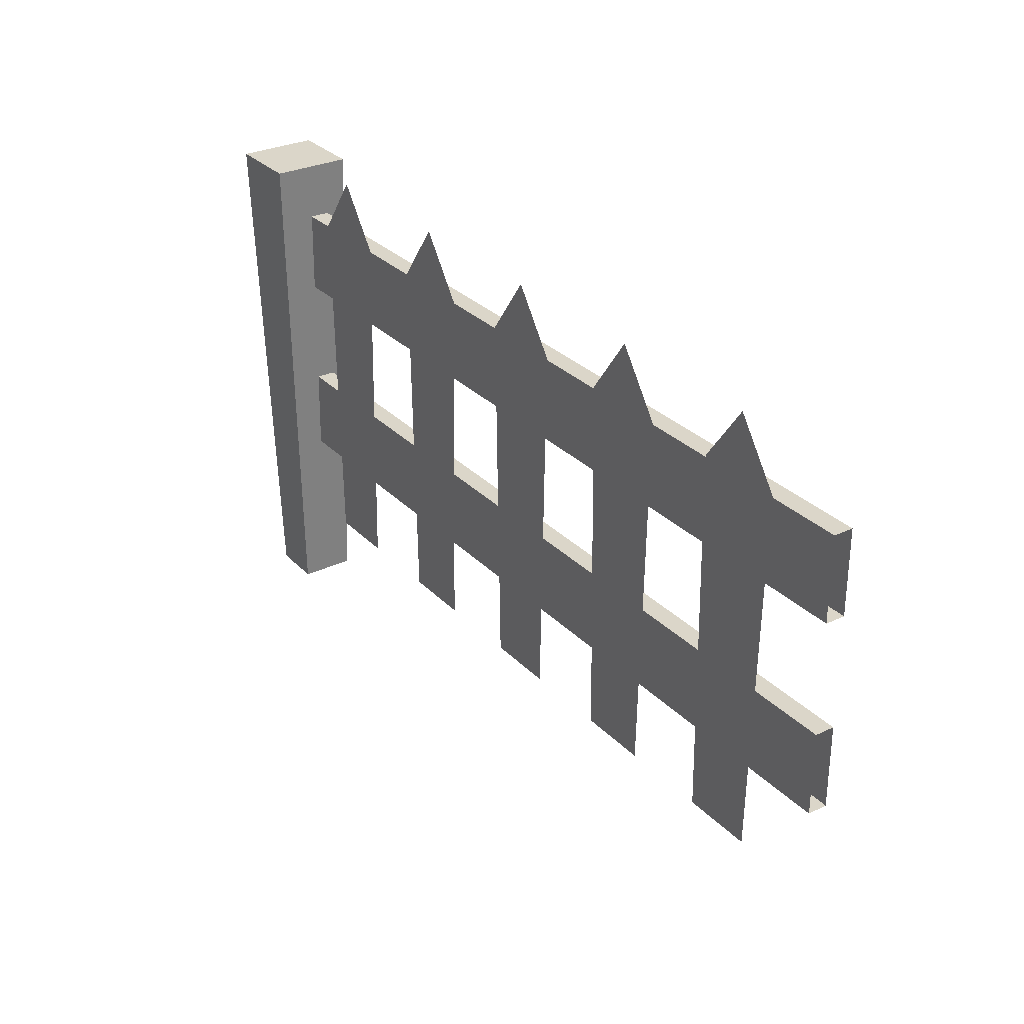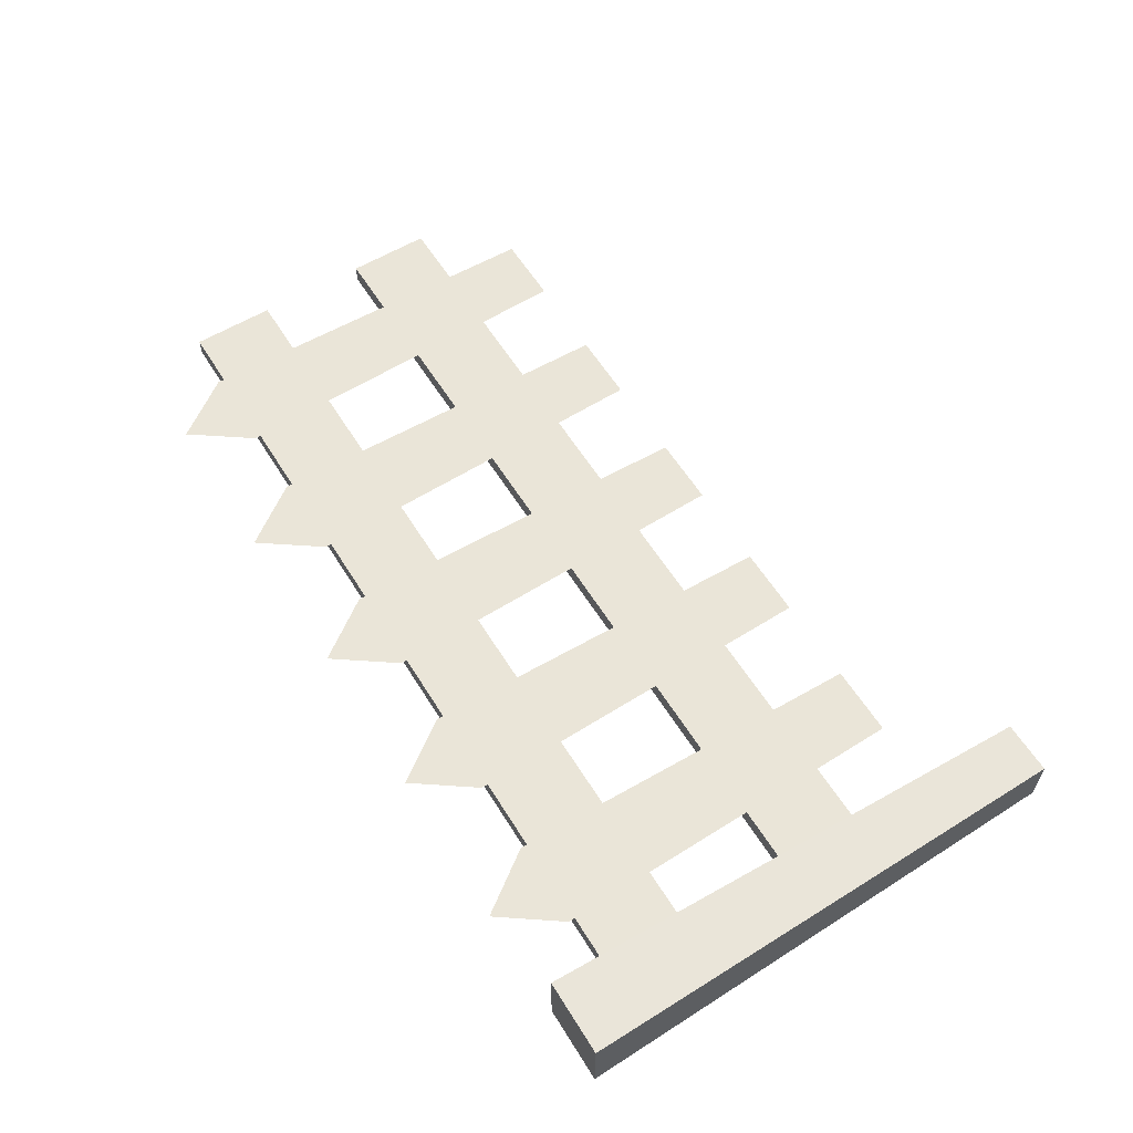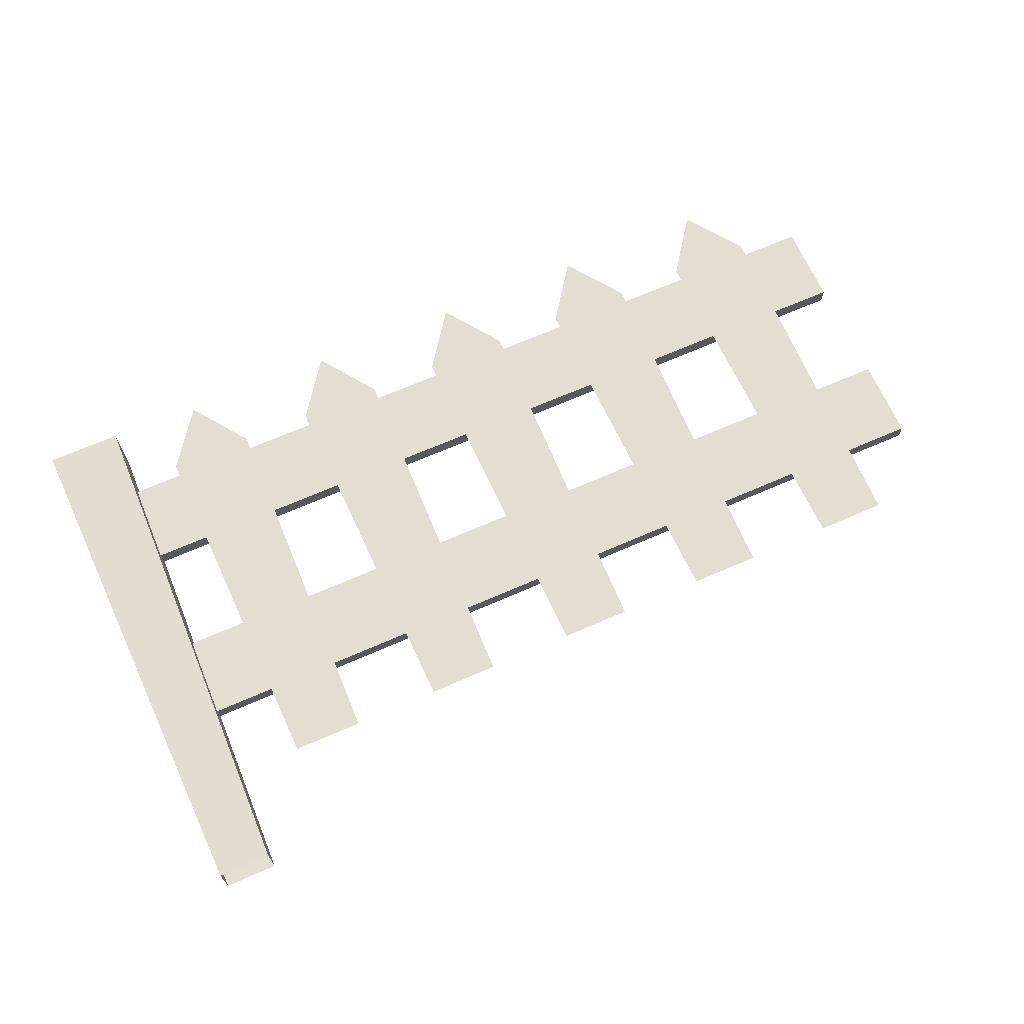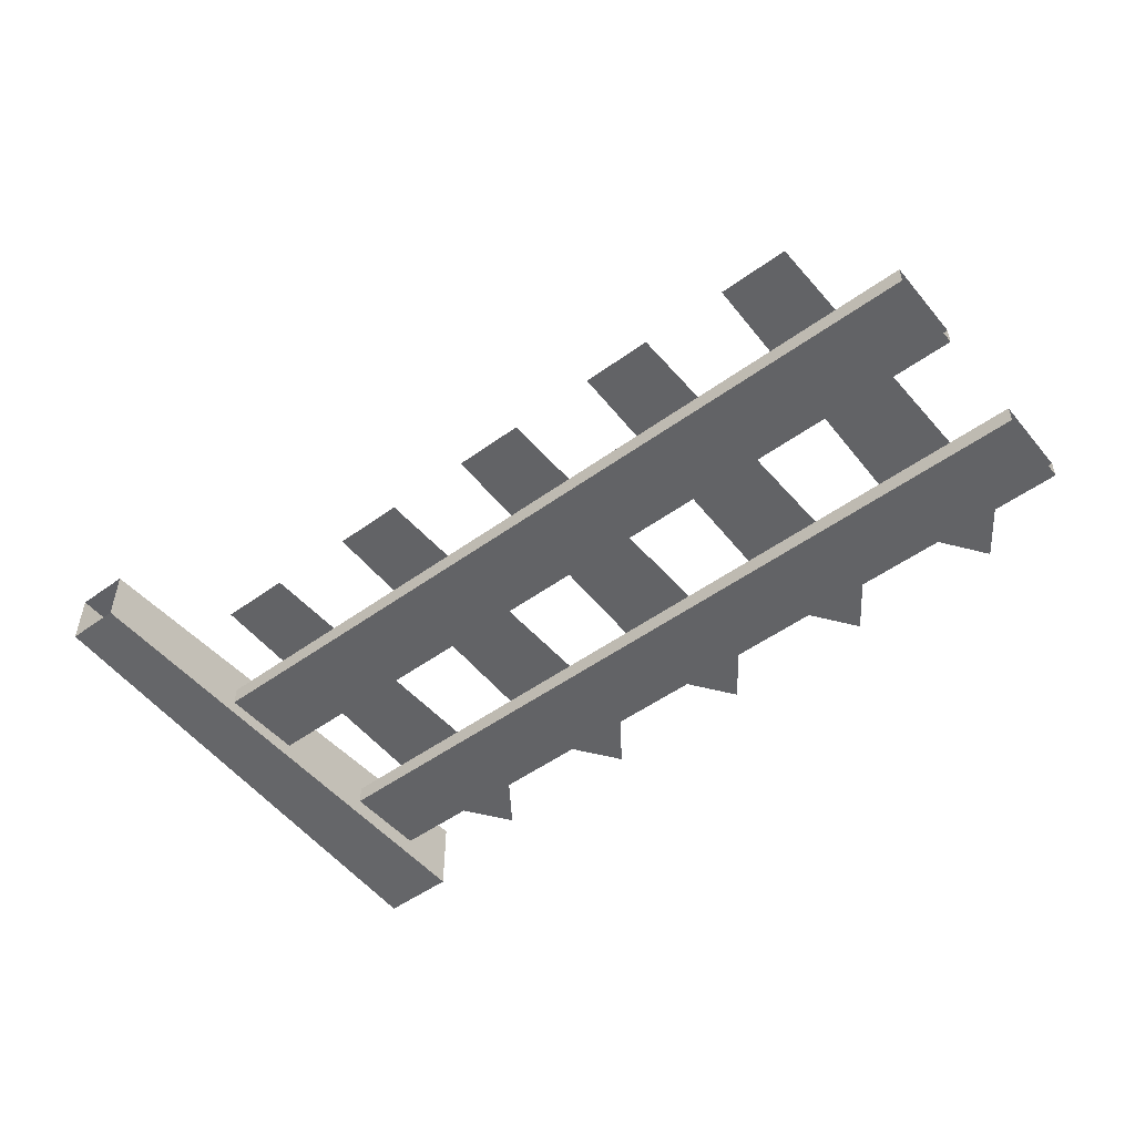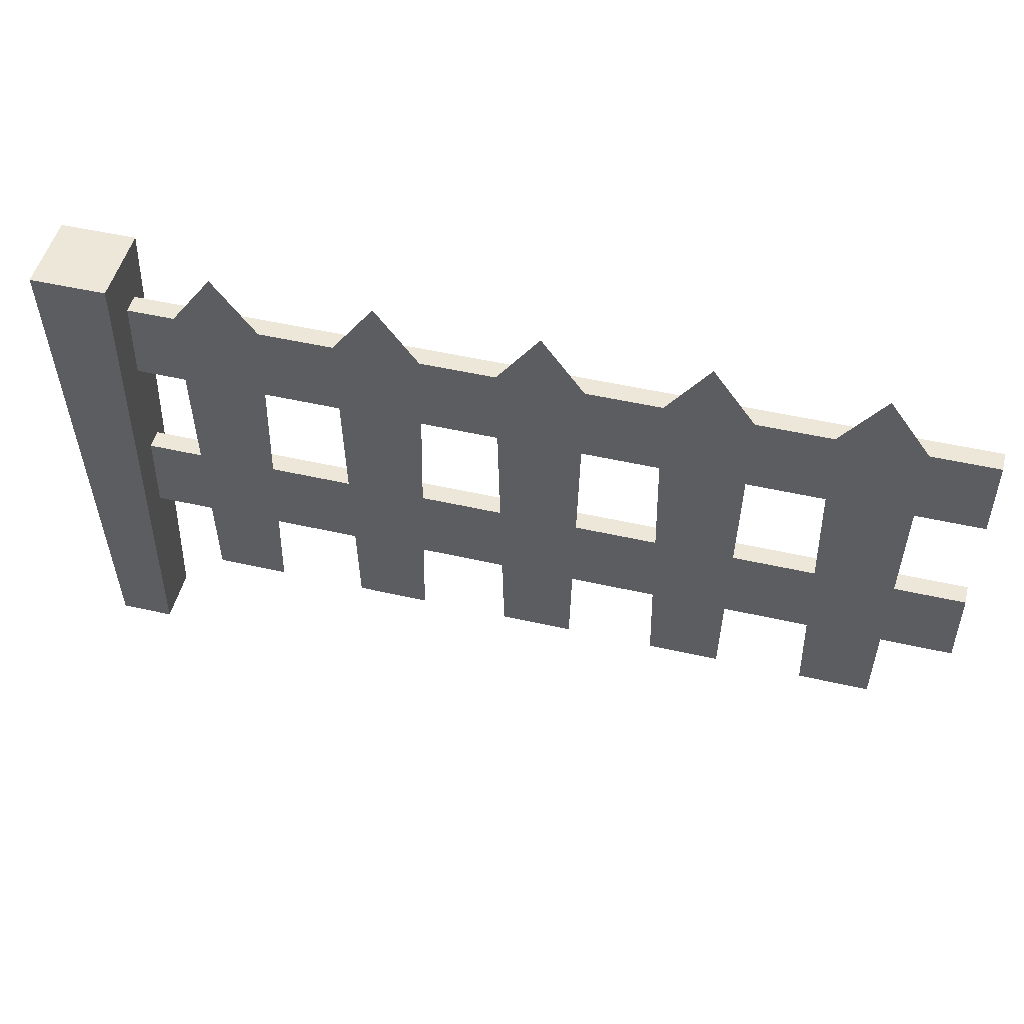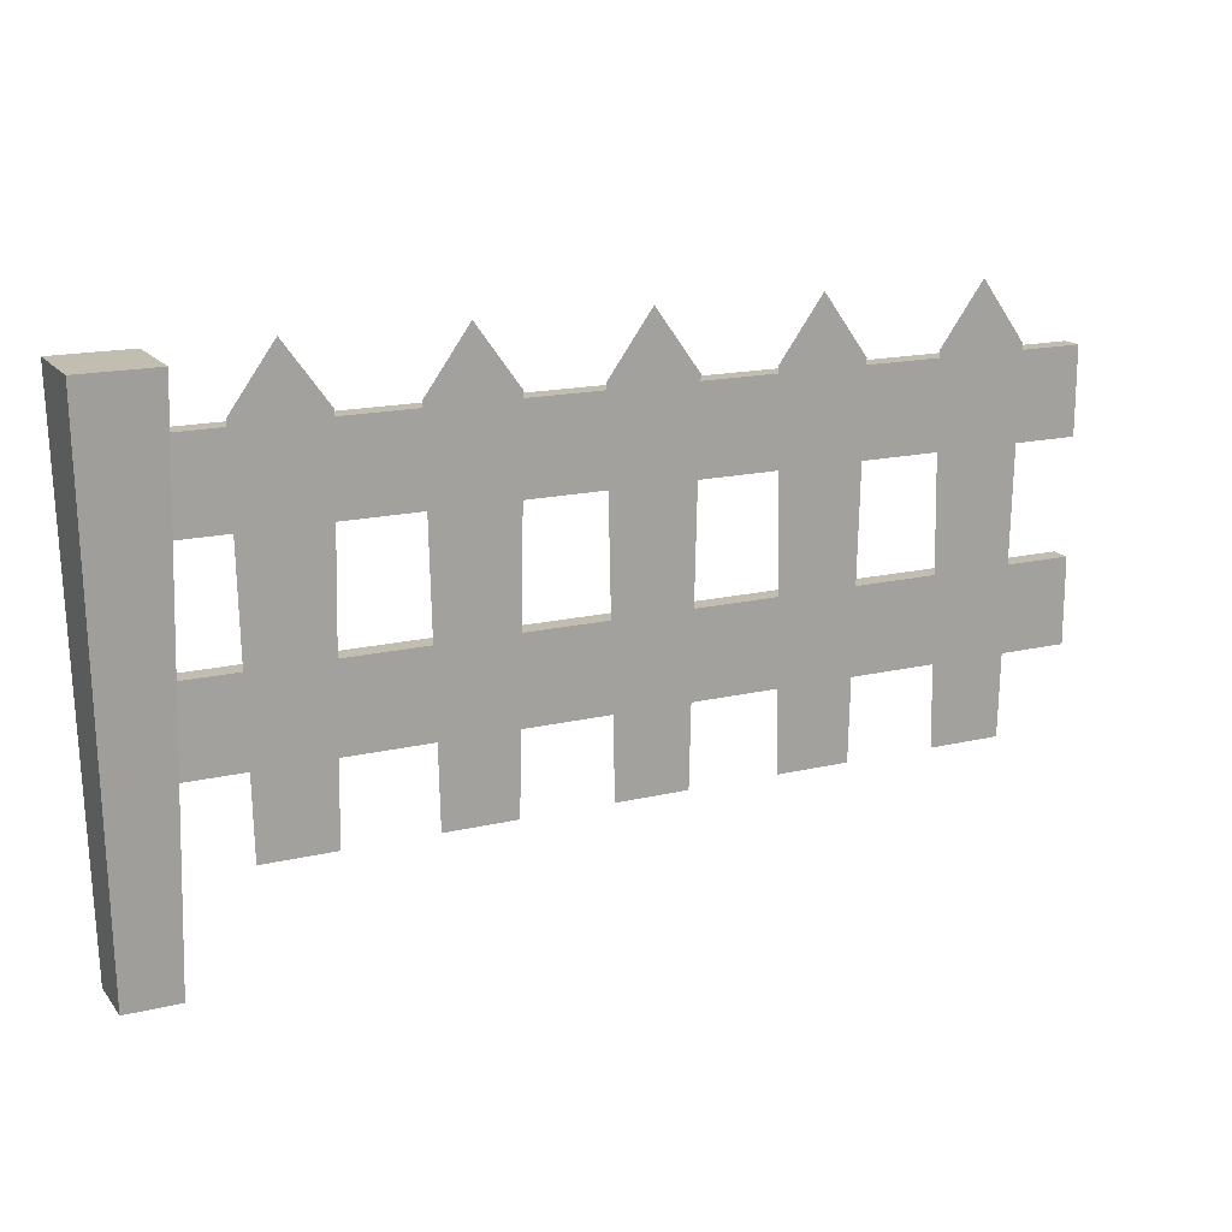
<metadata>
{"format":"obj","ext":"obj","renderer":"f3d","projection":"perspective","resolution":1024,"background":"white","views":[{"elev":29.8,"azim":55.3,"up":"+Y"},{"elev":59.4,"azim":-121.7,"up":"+Z"},{"elev":67.7,"azim":-23.7,"up":"+Z"},{"elev":-50.9,"azim":38.3,"up":"+Z"},{"elev":50.0,"azim":14.1,"up":"+Y"},{"elev":17.0,"azim":-25.5,"up":"+Y"}]}
</metadata>
<code>
v -0.0884 -0.2587 0.0926
v -0.126 1.463 0.132
v 0.126 1.463 0.132
v 0.0884 -0.2587 0.0926
v -0.126 1.463 0.132
v -0.126 1.463 -0.132
v 0.126 1.463 -0.132
v 0.126 1.463 0.132
v -0.126 1.463 -0.132
v -0.0884 -0.2587 -0.0926
v 0.0884 -0.2587 -0.0926
v 0.126 1.463 -0.132
v 0.0884 -0.2587 0.0926
v 0.126 1.463 0.132
v 0.126 1.463 -0.132
v 0.0884 -0.2587 -0.0926
v -0.0884 -0.2587 -0.0926
v -0.126 1.463 -0.132
v -0.126 1.463 0.132
v -0.0884 -0.2587 0.0926
v 2.932 0.9878 0.006875
v 0.09336 0.9878 0.006876
v 0.09336 1.269 0.006876
v 2.932 1.269 0.006875
v 0.09336 0.9878 -0.05848
v 2.932 0.9878 -0.05848
v 2.932 1.269 -0.05848
v 0.09336 1.269 -0.05848
v 2.932 1.269 0.006875
v 0.09336 1.269 0.006876
v 0.09336 1.269 -0.05848
v 2.932 1.269 -0.05848
v 2.932 0.9878 -0.05848
v 0.09336 0.9878 -0.05848
v 0.09336 0.9878 0.006876
v 2.932 0.9878 0.006875
v 0.5817 1.296 0.03475
v 0.5557 0.07255 0.03475
v 0.3184 0.07255 0.03475
v 0.2924 1.296 0.03475
v 0.4371 1.498 0.03475
v 0.5557 0.07255 0.03475
v 0.5817 1.296 0.03475
v 0.2924 1.296 0.03475
v 0.3184 0.07255 0.03475
v 0.4371 1.498 0.03475
v 2.932 0.3296 0.006875
v 0.09336 0.3296 0.006876
v 0.09336 0.6111 0.006876
v 2.932 0.6111 0.006875
v 0.09336 0.3296 -0.05848
v 2.932 0.3296 -0.05848
v 2.932 0.6111 -0.05848
v 0.09336 0.6111 -0.05848
v 2.932 0.6111 0.006875
v 0.09336 0.6111 0.006876
v 0.09336 0.6111 -0.05848
v 2.932 0.6111 -0.05848
v 2.932 0.3296 -0.05848
v 0.09336 0.3296 -0.05848
v 0.09336 0.3296 0.006876
v 2.932 0.3296 0.006875
v 1.114 1.296 0.03475
v 1.088 0.07255 0.03475
v 0.8507 0.07255 0.03475
v 0.8247 1.296 0.03475
v 0.9694 1.498 0.03475
v 1.088 0.07255 0.03475
v 1.114 1.296 0.03475
v 0.8247 1.296 0.03475
v 0.8507 0.07255 0.03475
v 0.9694 1.498 0.03475
v 1.646 1.296 0.03475
v 1.62 0.07255 0.03475
v 1.383 0.07255 0.03475
v 1.357 1.296 0.03475
v 1.502 1.498 0.03475
v 1.62 0.07255 0.03475
v 1.646 1.296 0.03475
v 1.357 1.296 0.03475
v 1.383 0.07255 0.03475
v 1.502 1.498 0.03475
v 2.179 1.296 0.03475
v 2.153 0.07255 0.03475
v 1.915 0.07255 0.03475
v 1.889 1.296 0.03475
v 2.034 1.498 0.03475
v 2.153 0.07255 0.03475
v 2.179 1.296 0.03475
v 1.889 1.296 0.03475
v 1.915 0.07255 0.03475
v 2.034 1.498 0.03475
v 2.711 1.296 0.03475
v 2.685 0.07255 0.03475
v 2.448 0.07255 0.03475
v 2.422 1.296 0.03475
v 2.566 1.498 0.03475
v 2.685 0.07255 0.03475
v 2.711 1.296 0.03475
v 2.422 1.296 0.03475
v 2.448 0.07255 0.03475
v 2.566 1.498 0.03475
g Fence1_885_38
f 1 3 2
f 1 4 3
f 5 7 6
f 5 8 7
f 9 11 10
f 9 12 11
f 13 15 14
f 13 16 15
f 17 19 18
f 17 20 19
f 21 23 22
f 21 24 23
f 25 27 26
f 25 28 27
f 29 31 30
f 29 32 31
f 33 35 34
f 33 36 35
f 37 39 38
f 37 40 39
f 40 37 41
f 42 44 43
f 42 45 44
f 43 44 46
f 47 49 48
f 47 50 49
f 51 53 52
f 51 54 53
f 55 57 56
f 55 58 57
f 59 61 60
f 59 62 61
f 63 65 64
f 63 66 65
f 66 63 67
f 68 70 69
f 68 71 70
f 69 70 72
f 73 75 74
f 73 76 75
f 76 73 77
f 78 80 79
f 78 81 80
f 79 80 82
f 83 85 84
f 83 86 85
f 86 83 87
f 88 90 89
f 88 91 90
f 89 90 92
f 93 95 94
f 93 96 95
f 96 93 97
f 98 100 99
f 98 101 100
f 99 100 102

</code>
